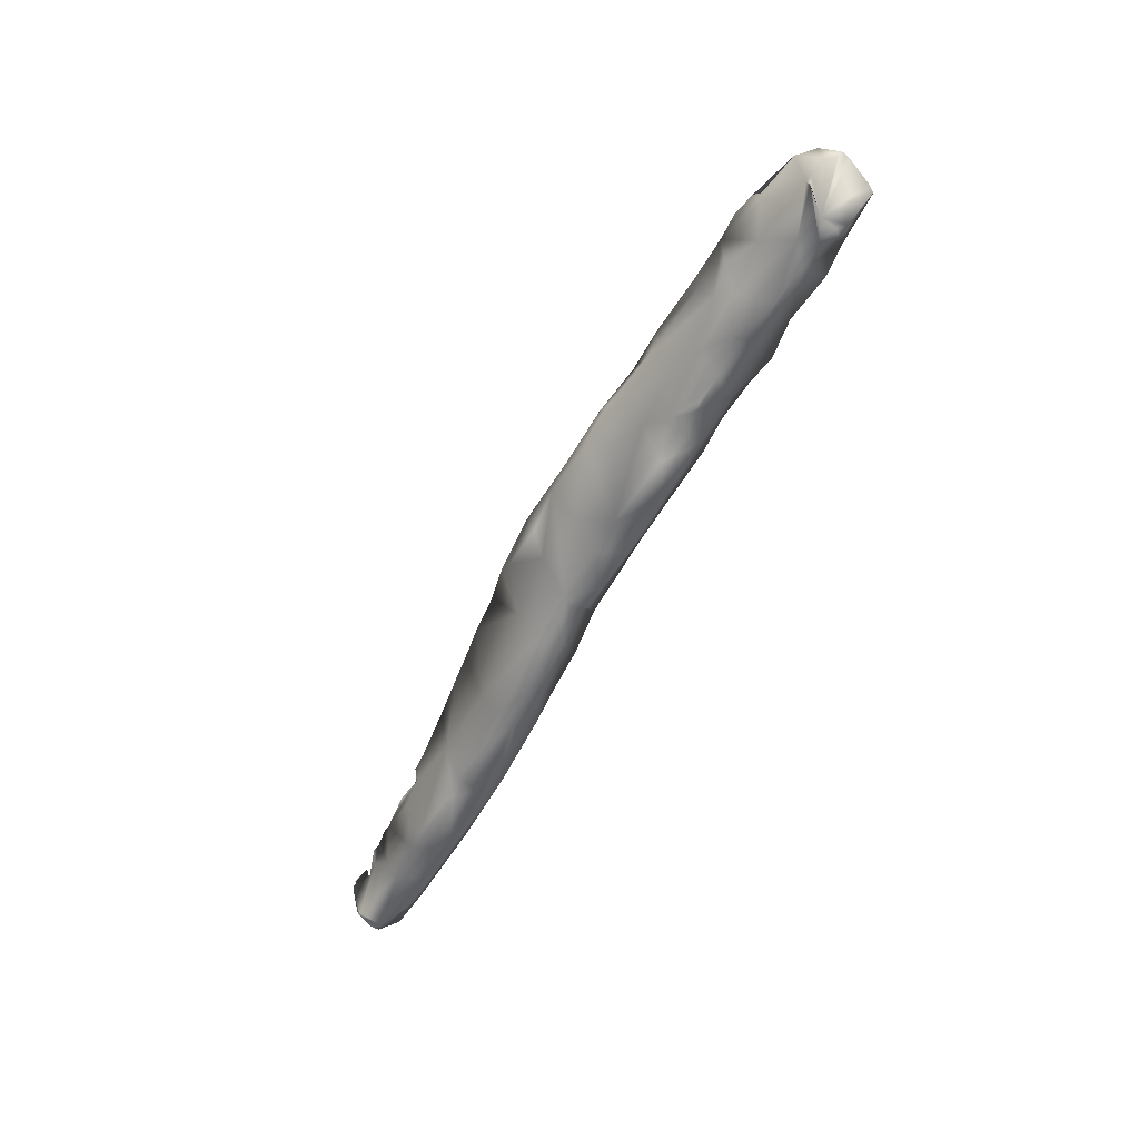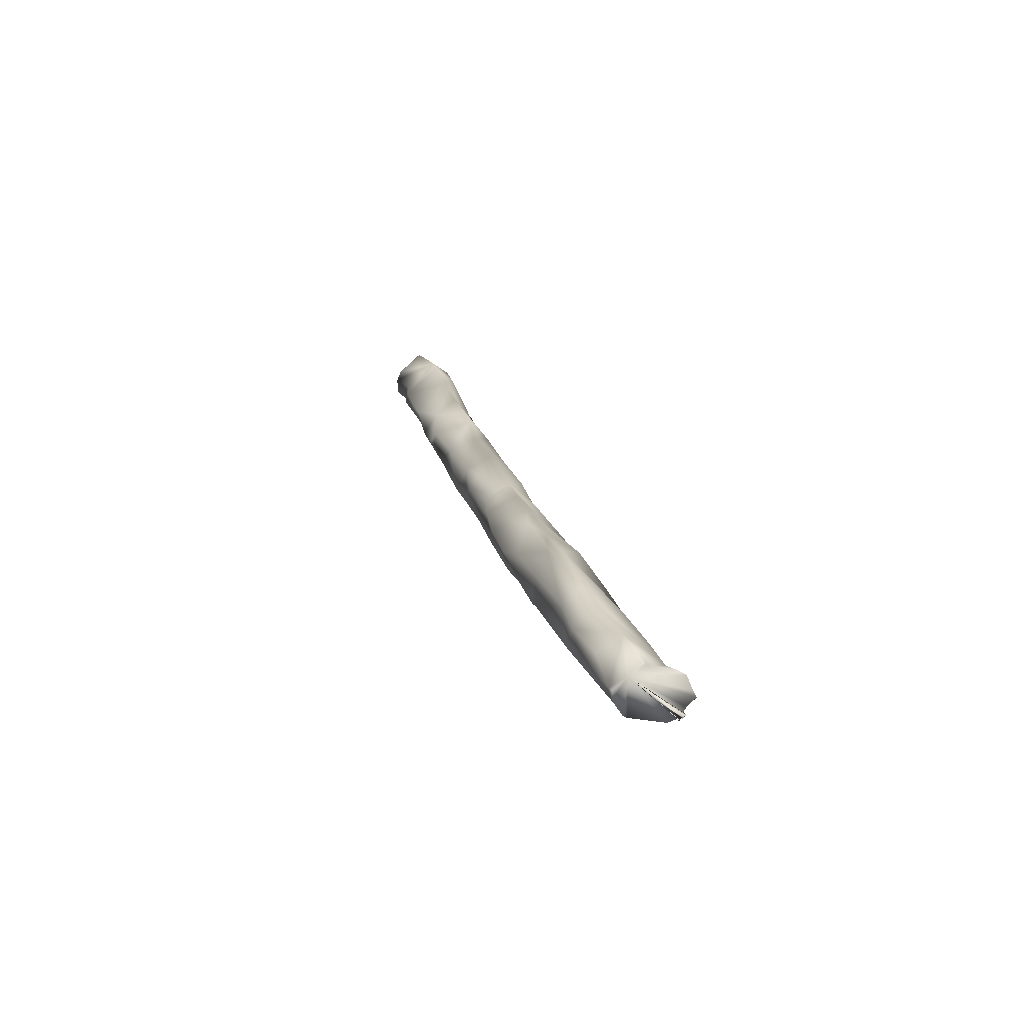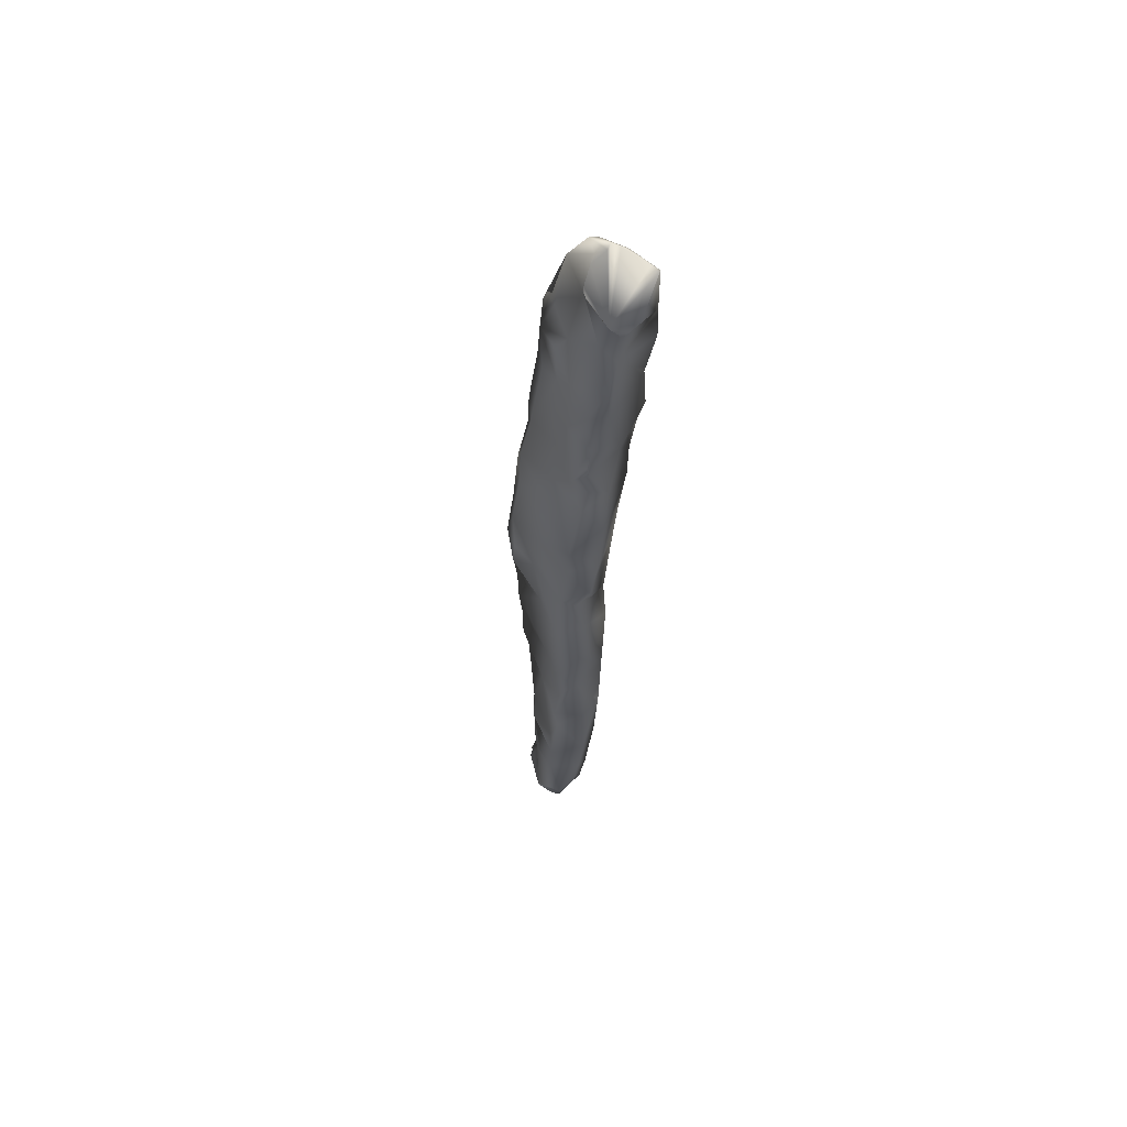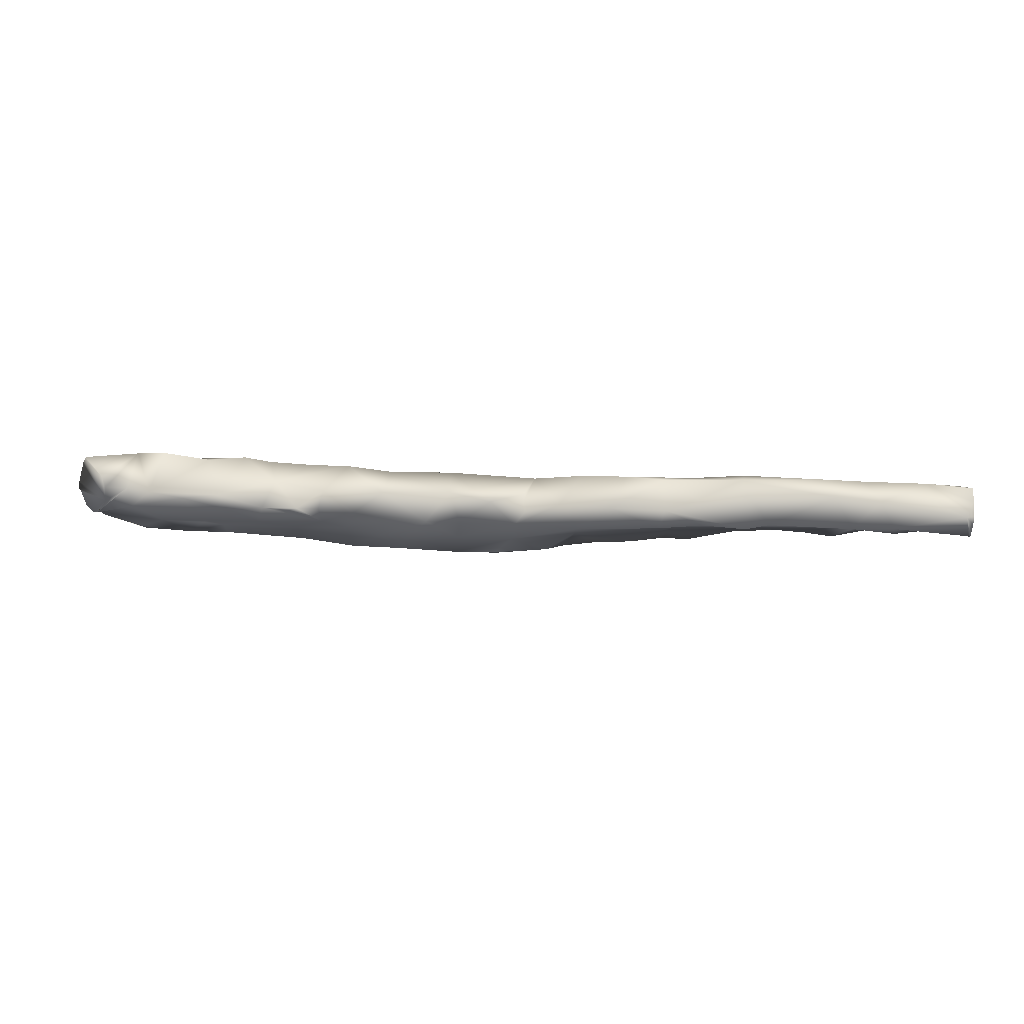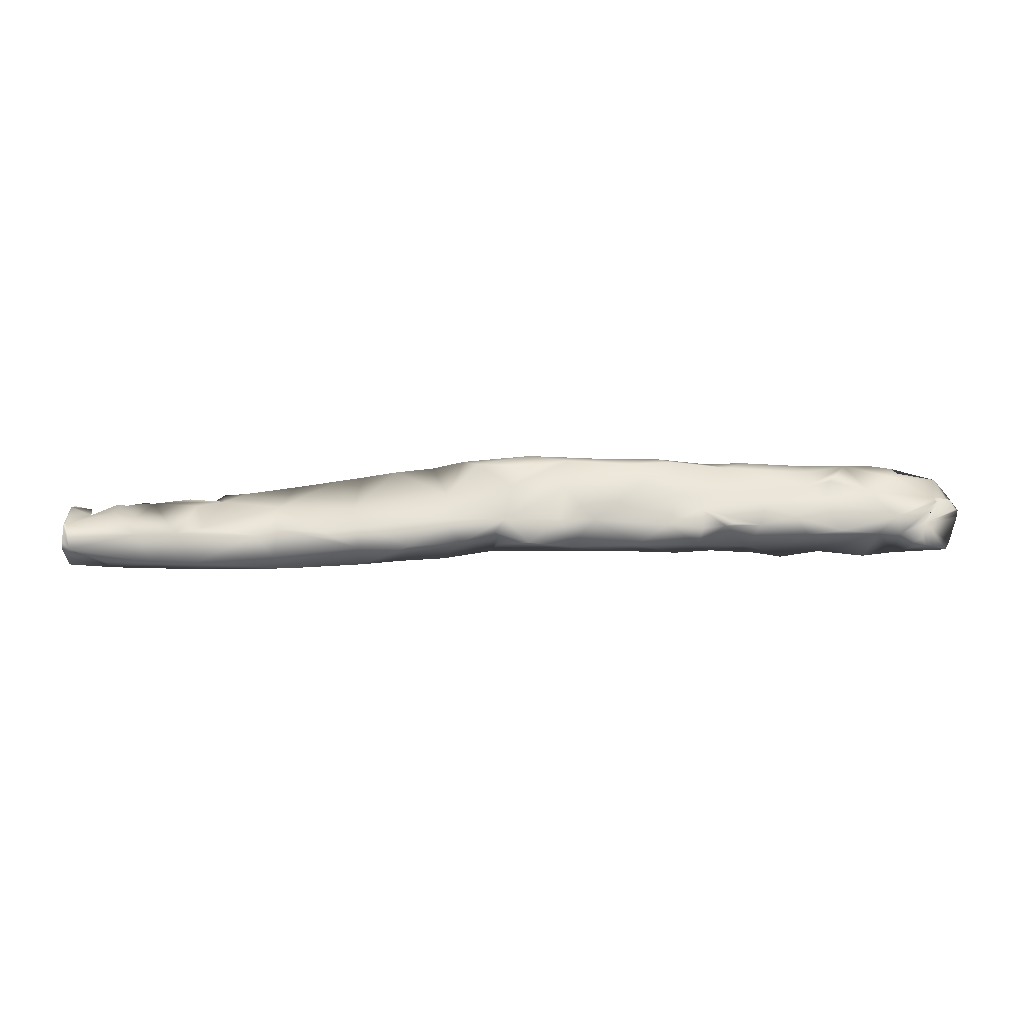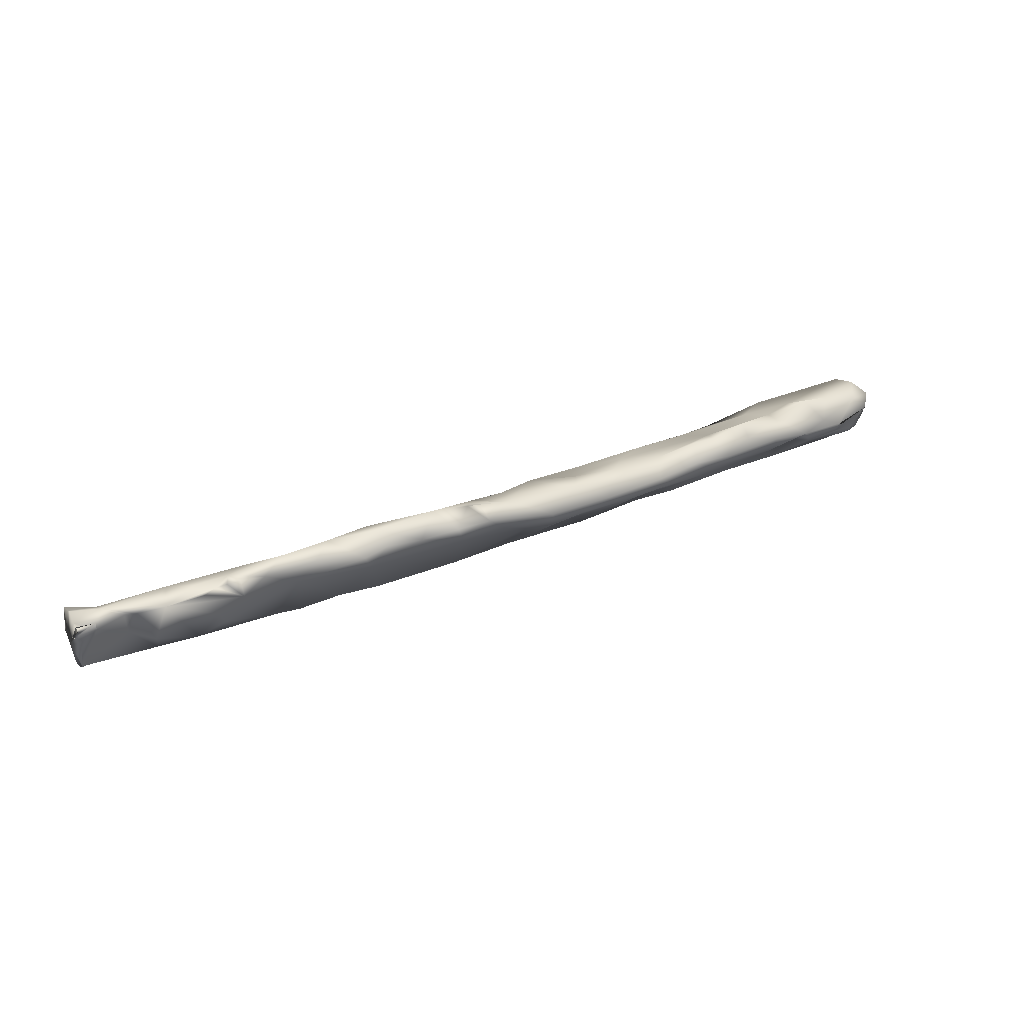
<metadata>
{"format":"obj","ext":"obj","renderer":"f3d","projection":"perspective","resolution":1024,"background":"white","views":[{"elev":-58.5,"azim":62.1,"up":"+Z"},{"elev":20.6,"azim":-103.5,"up":"+Y"},{"elev":-30.8,"azim":86.9,"up":"+Z"},{"elev":17.6,"azim":-173.4,"up":"+Y"},{"elev":-76.8,"azim":1.4,"up":"+Z"},{"elev":36.1,"azim":-28.3,"up":"+Z"}]}
</metadata>
<code>
o 20_ML_Femur_L_Collision_Textured_mesh_1.044
v 0.01862 -0.05574 0.007729
v 0.06609 -0.05964 0.01422
v -0.04108 -0.05572 0.0251
v -0.4426 -0.008443 -0.01403
v -0.4297 -0.01621 0.03075
v -0.2397 -0.01153 0.04847
v -0.2602 -0.03009 0.04013
v 0.4912 0.000834 0.03248
v 0.4758 -0.02317 0.02483
v -0.4389 0.004448 -0.03617
v -0.5035 -0.006163 0.02103
v -0.1131 -0.02014 0.05111
v -0.04968 0.01843 0.01808
v -0.3722 -0.019 0.000503
v 0.3117 0.05638 -0.01055
v 0.2306 0.04815 -0.005141
v -0.002082 -0.03534 -0.002751
v 0.2725 -0.000401 0.02056
v 0.5101 -0.00933 0.01559
v 0.3376 0.02087 -0.04805
v 0.3827 0.04709 0.008549
v 0.4013 0.01255 0.02068
v 0.189 -0.05564 0.01046
v 0.191 -0.02263 -0.02013
v 0.2545 0.03212 0.006646
v 0.324 0.000585 -0.04174
v 0.293 -0.01631 -0.02896
v -0.3192 -0.02423 0.03624
v -0.2923 -0.01113 0.04702
v 0.2544 0.005293 -0.04865
v 0.284 0.007767 -0.0495
v 0.1546 0.008997 0.01847
v 0.1803 -0.03456 0.03868
v -0.4193 0.01185 0.03511
v 0.1357 -0.05533 0.008169
v -0.08422 0.04793 -0.01336
v -0.2736 0.000407 -0.04393
v -0.2994 0.007011 -0.04596
v -0.1794 0.04979 -0.02514
v -0.182 0.02196 -0.05262
v 0.03209 0.01823 0.02067
v -0.2669 0.05245 -0.02578
v 0.5046 0.05149 -0.01324
v 0.01888 -0.06375 0.02858
v -0.4932 0.01085 0.0336
v -0.09595 -0.04945 0.03809
v -0.07585 -0.0327 0.0528
v -0.1839 -0.02221 0.05024
v -0.1792 -0.04048 0.0383
v 0.4406 0.002962 -0.04585
v 0.356 0.05129 -0.00827
v -0.05934 -0.05591 0.04149
v 0.05721 -0.04433 0.04264
v 0.4163 -0.0437 0.02298
v 0.5081 -0.004477 -0.000739
v 0.25 -0.04771 0.008804
v 0.2504 -0.02579 -0.01649
v -0.1363 0.04944 -0.01518
v -0.3922 0.003683 -0.03944
v -0.06242 0.02217 -0.04385
v -0.03043 0.0418 -0.009489
v -0.5185 0.02055 -0.03492
v 0.1513 -0.03481 -0.006292
v -0.1892 -0.01249 -0.006057
v -0.3366 0.008147 0.03472
v -0.3645 0.0539 -0.01657
v 0.03839 0.03276 -0.03039
v 0.2818 0.05123 -0.008492
v -0.2063 -0.03871 0.03016
v 0.4193 0.0215 -0.04699
v 0.1369 0.04509 -0.01244
v 0.4884 -0.01074 -0.03276
v 0.3044 -0.04104 0.02933
v 0.2996 -0.03284 0.04805
v -0.4788 0.03631 -0.03555
v -0.4225 0.03733 -0.04248
v 0.243 0.008148 -0.04917
v 0.2112 0.02965 -0.04757
v 0.3402 0.01798 0.01951
v -0.4624 -0.01419 0.03243
v 0.1422 0.02928 -0.04376
v -0.08115 -0.007016 -0.04287
v -0.4947 0.02503 0.0262
v -0.511 0.04523 0.004401
v -0.01021 -0.004958 -0.04224
v -0.355 -0.007734 0.04026
v -0.2193 0.03442 -0.047
v -0.3431 -0.02006 0.01488
v -0.3625 0.000286 -0.02843
v 0.3522 -0.03197 0.03618
v 0.3437 -0.04544 0.01849
v 0.3564 -0.008797 0.02954
v -0.2805 0.03375 -0.0429
v 0.4025 -0.01823 0.04158
v -0.1815 0.01294 0.03187
v 0.2171 0.009133 -0.05089
v -0.2702 0.05375 -0.01076
v 0.4946 -0.0273 0.009043
v 0.3419 -0.02744 -0.0111
v -0.3727 0.04039 -0.03964
v 0.3894 -0.04537 0.01261
v -0.2096 0.04912 -0.01161
v 0.4471 0.02366 -0.04173
v -0.373 -0.01677 0.03565
v 0.09661 -0.05972 0.02384
v 0.07093 -0.02346 0.0393
v -0.4072 0.05233 -0.01451
v 0.06832 -0.004164 0.02422
v 0.23 -0.03071 0.0396
v -0.2774 -0.01362 0.006307
v -0.008405 0.01285 0.02015
v 0.1013 0.02321 0.01489
v -0.02668 -0.04028 0.04712
v -0.06668 -0.01979 0.04806
v 0.1187 -0.03378 0.04097
v 0.1888 0.04914 -0.0082
v -0.4722 -0.01204 0.009698
v 0.3781 0.01624 -0.05093
v 0.4139 -0.02202 -0.01892
v 0.259 -0.03024 0.03748
v -0.2243 0.003644 -0.04556
v 0.3419 -0.04126 0.002407
v 0.4331 -0.02171 0.03922
v 0.3591 -0.01743 -0.02884
v 0.3711 -0.03013 0.00247
v -0.06089 -0.03572 0.05176
v 0.443 0.05564 -0.005403
v 0.09208 -0.002827 -0.04689
v 0.2249 -0.04991 0.02424
v 0.1665 -0.05743 0.02453
v -0.1398 -0.04607 0.03681
v 0.4097 0.05811 -0.008548
v 0.4437 -0.04177 0.00892
v -0.475 0.0506 -0.008797
v -0.5044 -0.01022 0.03346
v 0.2705 0.03582 -0.03542
v -0.5233 -0.005834 -0.02146
v -0.4013 0.02709 0.01226
v 0.06129 -0.03223 -0.01091
v 0.06795 0.04444 -0.005377
v -0.1765 -0.001312 -0.04626
v -0.346 -0.02238 0.03894
v -0.1208 0.02221 -0.05127
v 0.4437 -0.03483 -0.005773
v 0.1893 0.02446 0.01435
v 0.05273 -0.004129 -0.04446
v 0.4879 0.02724 0.02338
v -0.3867 -0.01985 0.03304
v 0.2162 -0.01017 -0.03803
v 0.0169 0.02322 -0.04621
v 0.1766 0.004639 -0.04798
v 0.2718 -0.05058 0.02022
v 0.4869 -0.01319 -0.02483
v -0.07747 -0.02549 -0.000392
v 0.06442 0.03072 -0.03924
v -0.3937 -0.00743 0.0402
v -0.4745 -0.01481 0.03573
v 0.4506 -0.03729 0.002639
v -0.3594 -0.01511 0.03453
v -0.02258 0.01098 -0.04021
v -0.4428 -0.01558 0.038
v -0.01957 0.01985 -0.03463
v -0.01961 0.02875 -0.02906
v -0.5265 0.03304 0.03016
v -0.5254 -0.01159 0.03688
v -0.5254 -0.01223 0.03708
v -0.5254 -0.01481 0.02771
v -0.5264 0.02929 0.03554
v -0.5253 -0.01584 0.03108
v -0.5253 -0.01701 0.03046
v -0.5263 0.02164 -0.03372
v -0.5255 -0.007687 -0.01893
v -0.5266 0.0342 -0.01951
v -0.526 0.01235 0.0426
v -0.5253 -0.01739 0.01901
v -0.5268 0.04225 -0.000732
v -0.5255 -0.01018 0.03592
v -0.5259 0.005434 0.04639
v -0.5255 -0.01041 0.03326
v -0.5268 0.04567 -0.003192
v -0.5256 -0.003259 0.03682
v -0.526 0.01162 -0.03387
v -0.5269 0.04639 -0.006633
v -0.5256 -0.005451 -0.02305
v 0.4708 0.009931 -0.05093
v 0.5209 0.01277 -0.001201
v 0.4869 -0.008636 -0.0352
v 0.4896 -0.01085 -0.03258
v 0.5178 0.005862 -0.00432
v 0.5025 0.04902 -0.01888
v 0.4957 -0.01301 -0.02659
v 0.5052 0.05022 -0.01618
v 0.5096 0.04312 -0.01192
v 0.4749 0.03711 -0.04642
v 0.4884 -0.01071 -0.03372
v 0.4887 -0.01083 -0.03342
v 0.4688 0.02731 -0.05258
v 0.5216 0.007747 -0.000608
v 0.5198 0.01709 -0.002197
v 0.5091 -0.00804 -0.0132
f 193 192 43
f 8 9 19
f 60 82 143
f 9 98 19
f 20 118 26
f 2 139 35
f 36 58 12
f 66 97 42
f 12 48 131
f 162 60 61
f 140 67 61
f 25 68 16
f 35 23 130
f 18 33 109
f 107 76 134
f 111 41 61
f 46 47 12
f 83 134 84
f 110 88 89
f 31 77 136
f 195 196 72
f 86 29 65
f 87 93 42
f 78 96 151
f 55 19 98
f 85 82 60
f 63 24 23
f 119 50 153
f 42 102 39
f 66 34 65
f 104 148 88
f 113 114 47
f 98 153 55
f 51 70 20
f 92 79 18
f 18 120 74
f 63 23 35
f 78 116 136
f 38 100 93
f 152 73 120
f 44 53 113
f 88 14 89
f 79 22 21
f 53 105 115
f 158 98 9
f 109 129 120
f 5 14 88
f 144 133 101
f 145 18 25
f 100 76 66
f 133 158 9
f 79 15 25
f 25 15 68
f 5 59 14
f 34 66 138
f 194 127 43 190
f 66 107 138
f 140 112 71
f 39 40 87
f 3 1 44
f 120 18 109
f 142 88 28
f 10 59 4
f 29 6 97
f 23 129 130
f 17 2 1
f 88 110 28
f 12 95 48
f 51 20 15
f 18 145 32
f 16 145 25
f 27 99 57
f 90 73 91
f 21 147 127
f 22 79 92
f 64 154 131
f 71 116 81
f 148 5 88
f 147 21 22
f 13 12 114
f 114 12 47
f 33 130 109
f 69 64 49
f 62 76 10
f 59 5 4
f 64 82 154
f 94 54 123
f 14 59 89
f 139 128 35
f 182 171 62
f 107 134 83
f 61 12 13
f 132 51 21
f 49 64 131
f 95 97 6
f 167 11 135 169
f 139 146 128
f 118 124 26
f 50 118 70
f 31 30 77
f 44 1 2
f 94 90 54
f 155 150 67
f 107 66 76
f 187 195 72
f 159 142 86
f 108 32 112
f 116 71 145
f 74 73 90
f 82 64 141
f 157 117 80
f 5 148 104
f 56 23 57
f 123 9 8
f 149 57 24
f 85 139 2
f 15 79 21
f 87 40 93
f 164 83 176
f 131 46 12
f 119 153 144
f 74 92 18
f 54 9 123
f 127 70 132
f 152 122 91
f 85 146 139
f 143 82 141
f 100 66 42
f 155 67 140
f 30 31 149
f 149 31 27
f 90 101 54
f 199 147 8 186
f 54 133 9
f 142 28 86
f 4 5 80
f 71 112 145
f 13 111 61
f 41 53 106
f 104 86 156
f 143 141 40
f 140 61 41
f 85 160 150
f 99 27 124
f 133 54 101
f 77 78 136
f 122 101 91
f 52 47 46
f 22 92 94
f 113 126 52
f 105 53 44
f 37 38 93
f 29 7 6
f 32 33 18
f 44 113 52
f 190 43 192
f 124 50 119
f 154 82 17
f 4 117 10
f 98 158 133
f 52 3 44
f 78 77 96
f 152 56 122
f 34 156 86
f 142 159 88
f 173 62 171
f 155 140 71
f 33 115 130
f 128 24 63
f 5 104 156
f 144 153 98
f 34 45 161
f 36 61 60
f 154 17 3
f 80 161 45
f 49 48 69
f 39 143 40
f 27 26 124
f 75 62 134
f 29 86 28
f 29 28 7
f 161 5 34
f 77 149 96
f 146 155 128
f 150 163 67
f 63 35 128
f 24 128 151
f 115 33 32
f 3 52 154
f 197 103 127 194
f 35 130 105
f 180 84 134 183
f 162 160 60
f 2 105 44
f 119 101 125
f 125 101 99
f 34 138 83
f 17 82 85
f 129 152 120
f 144 101 119
f 20 70 118
f 127 147 43
f 57 23 24
f 130 129 109
f 85 60 160
f 116 78 81
f 126 47 52
f 2 17 85
f 96 149 151
f 17 1 3
f 75 134 76
f 140 41 112
f 155 71 81
f 93 100 42
f 8 147 123
f 113 53 41
f 70 127 103
f 155 146 150
f 77 30 149
f 56 129 23
f 41 106 108
f 73 152 91
f 32 145 112
f 129 56 152
f 27 31 26
f 147 22 123
f 111 13 113
f 69 48 6
f 136 16 68
f 12 61 36
f 105 130 115
f 113 41 111
f 132 21 127
f 65 34 86
f 123 22 94
f 151 149 24
f 95 102 97
f 48 95 6
f 115 32 108
f 103 50 70
f 6 7 69
f 46 131 154
f 95 12 58
f 38 59 100
f 59 76 100
f 90 94 92
f 150 146 85
f 120 73 74
f 79 25 18
f 38 37 110
f 50 124 118
f 125 124 119
f 58 102 95
f 99 56 57
f 87 42 39
f 110 121 64
f 110 69 7
f 106 115 108
f 89 59 38
f 51 15 21
f 65 29 97
f 66 65 97
f 49 131 48
f 104 88 159
f 136 68 15
f 121 110 37
f 159 86 104
f 137 117 11
f 80 117 4
f 137 10 117
f 69 110 64
f 128 81 151
f 103 72 50
f 10 137 62
f 155 81 128
f 101 90 91
f 45 34 83
f 83 138 107
f 28 110 7
f 177 166 170 169 135 165
f 89 38 110
f 112 41 108
f 156 34 5
f 115 106 53
f 121 141 64
f 5 161 80
f 150 162 163
f 101 122 99
f 105 2 35
f 93 40 37
f 40 121 37
f 144 98 133
f 46 154 52
f 27 57 149
f 126 113 47
f 81 78 151
f 51 132 70
f 26 31 20
f 92 74 90
f 145 16 116
f 97 102 42
f 20 31 136
f 61 163 162
f 113 13 114
f 16 136 116
f 162 150 160
f 39 58 143
f 58 39 102
f 76 59 10
f 99 124 125
f 56 99 122
f 60 143 58
f 36 60 58
f 67 163 61
f 62 75 76
f 20 136 15
f 167 175 11
f 121 40 141
f 153 50 72
f 62 137 184 182
f 11 181 179
f 45 178 181 11
f 83 84 180 176
f 45 83 174 178
f 134 62 173 183
f 137 11 175 172
f 137 172 184
f 83 168 174
f 11 179 165 135
f 83 164 168
f 173 171 182 184 172 175 167 169 170 166 177 165 179 181 178 174 168 164 176 180 183
f 147 199 193 43
f 153 191 200 55
f 19 55 189 198
f 55 200 189
f 72 196 188
f 153 72 188 191
f 8 19 198 186
f 103 197 185
f 103 185 187 72
f 185 197 194 190 192 193 199 186 198 189 200 191 188 196 195 187
f 11 157 45
f 117 157 11
f 80 45 157

</code>
